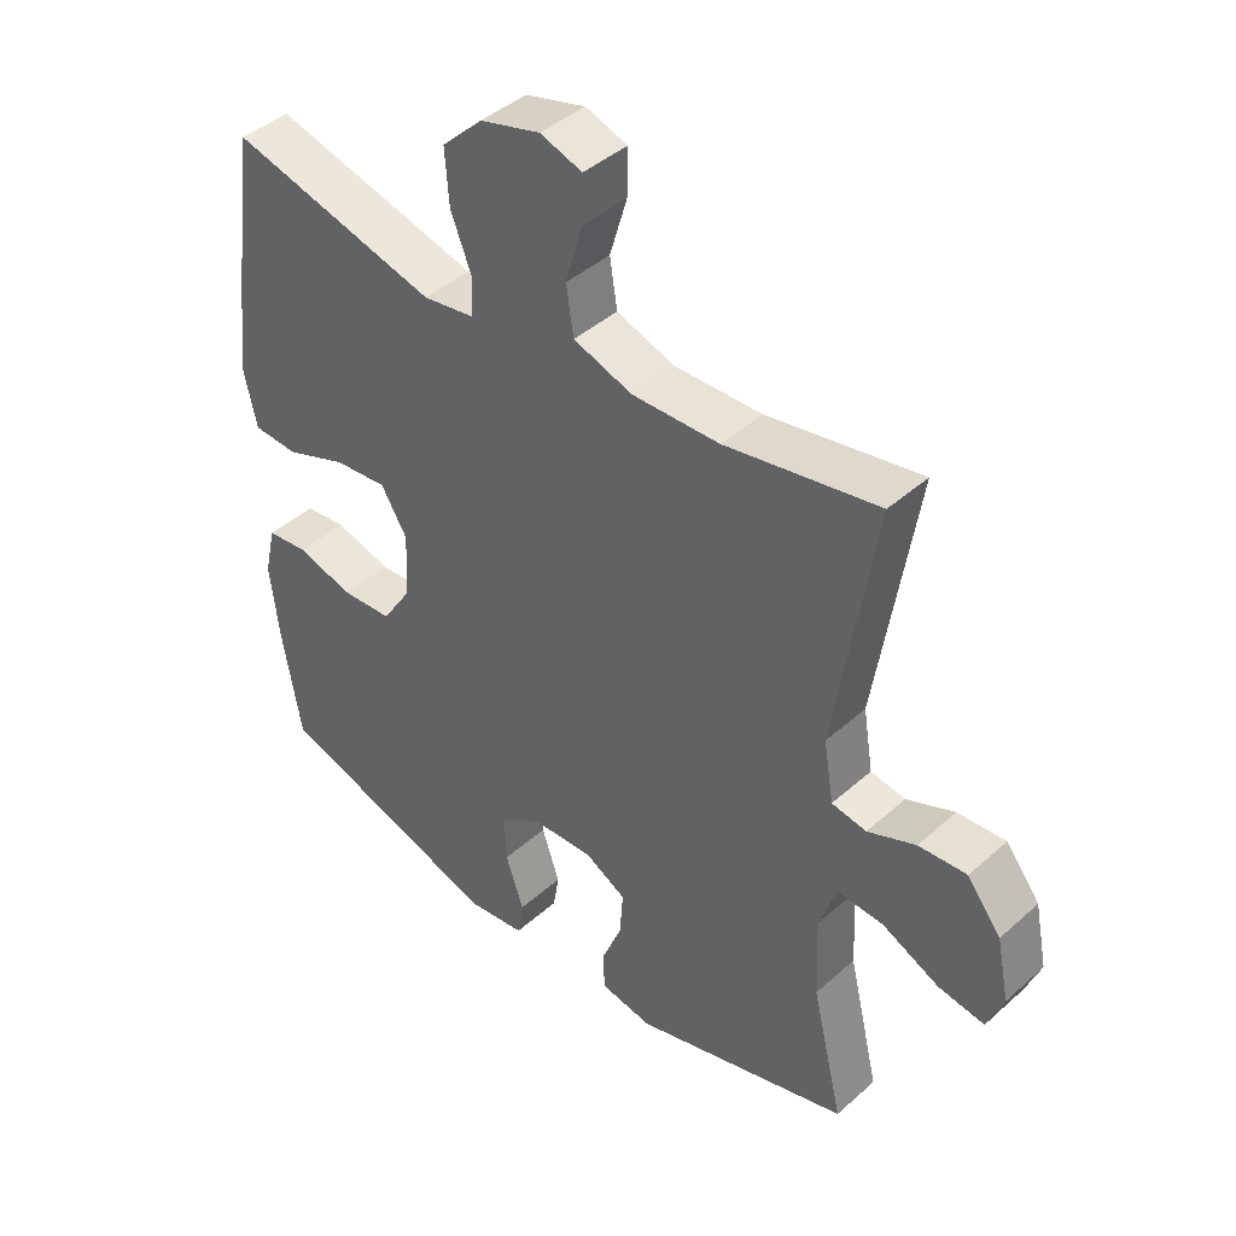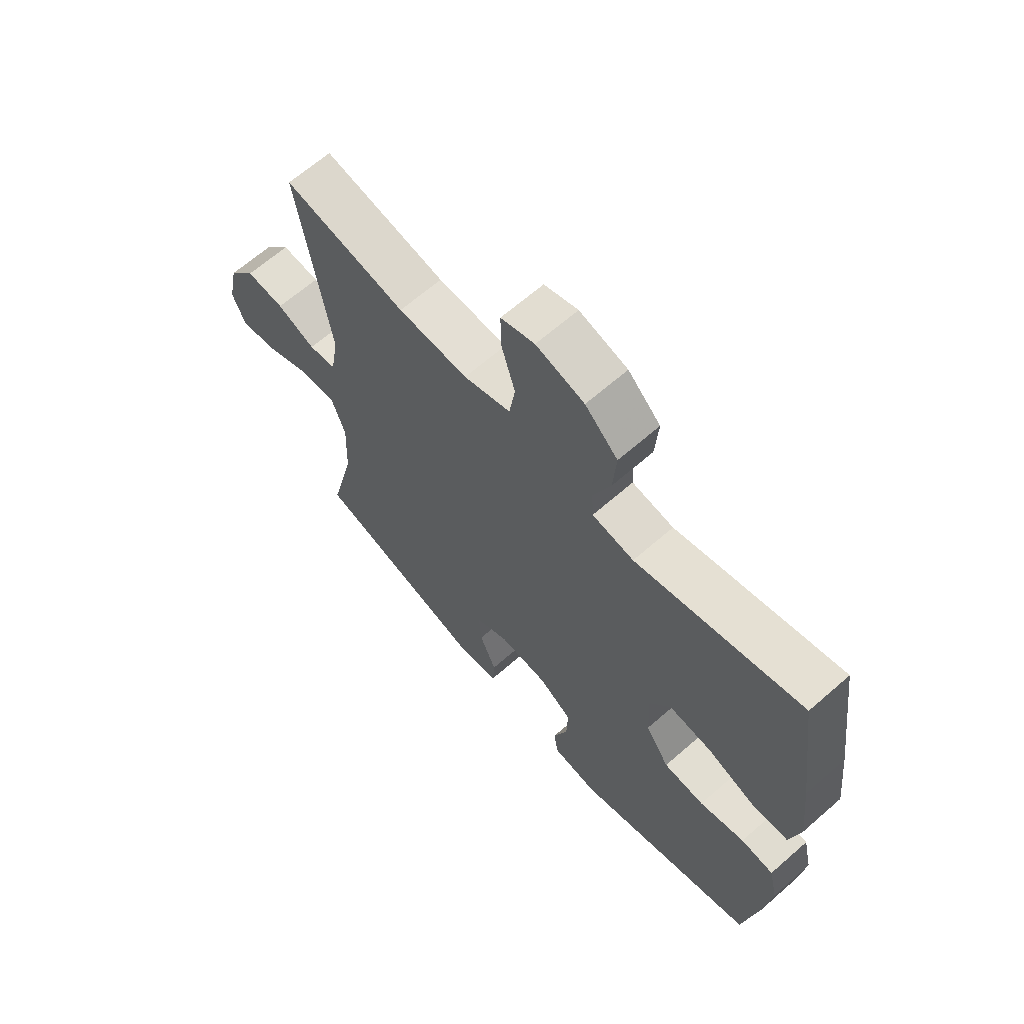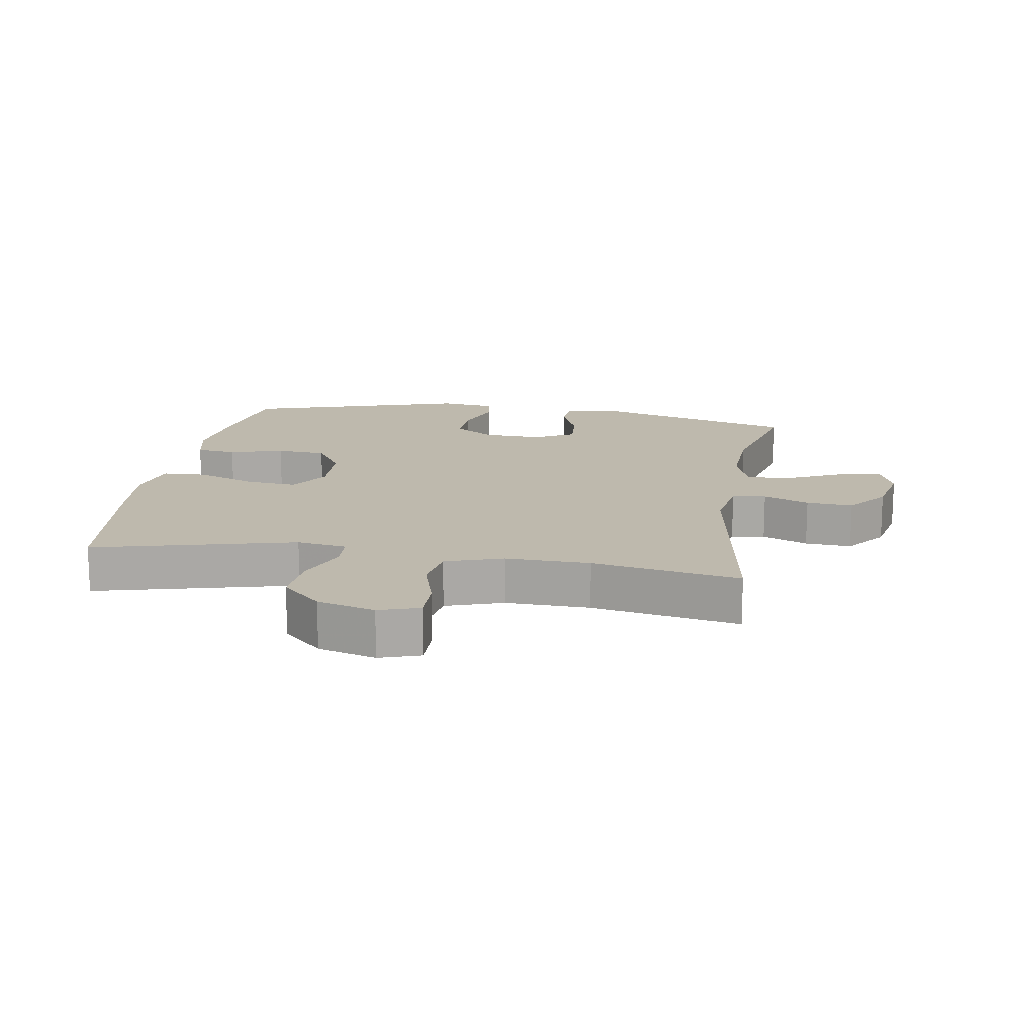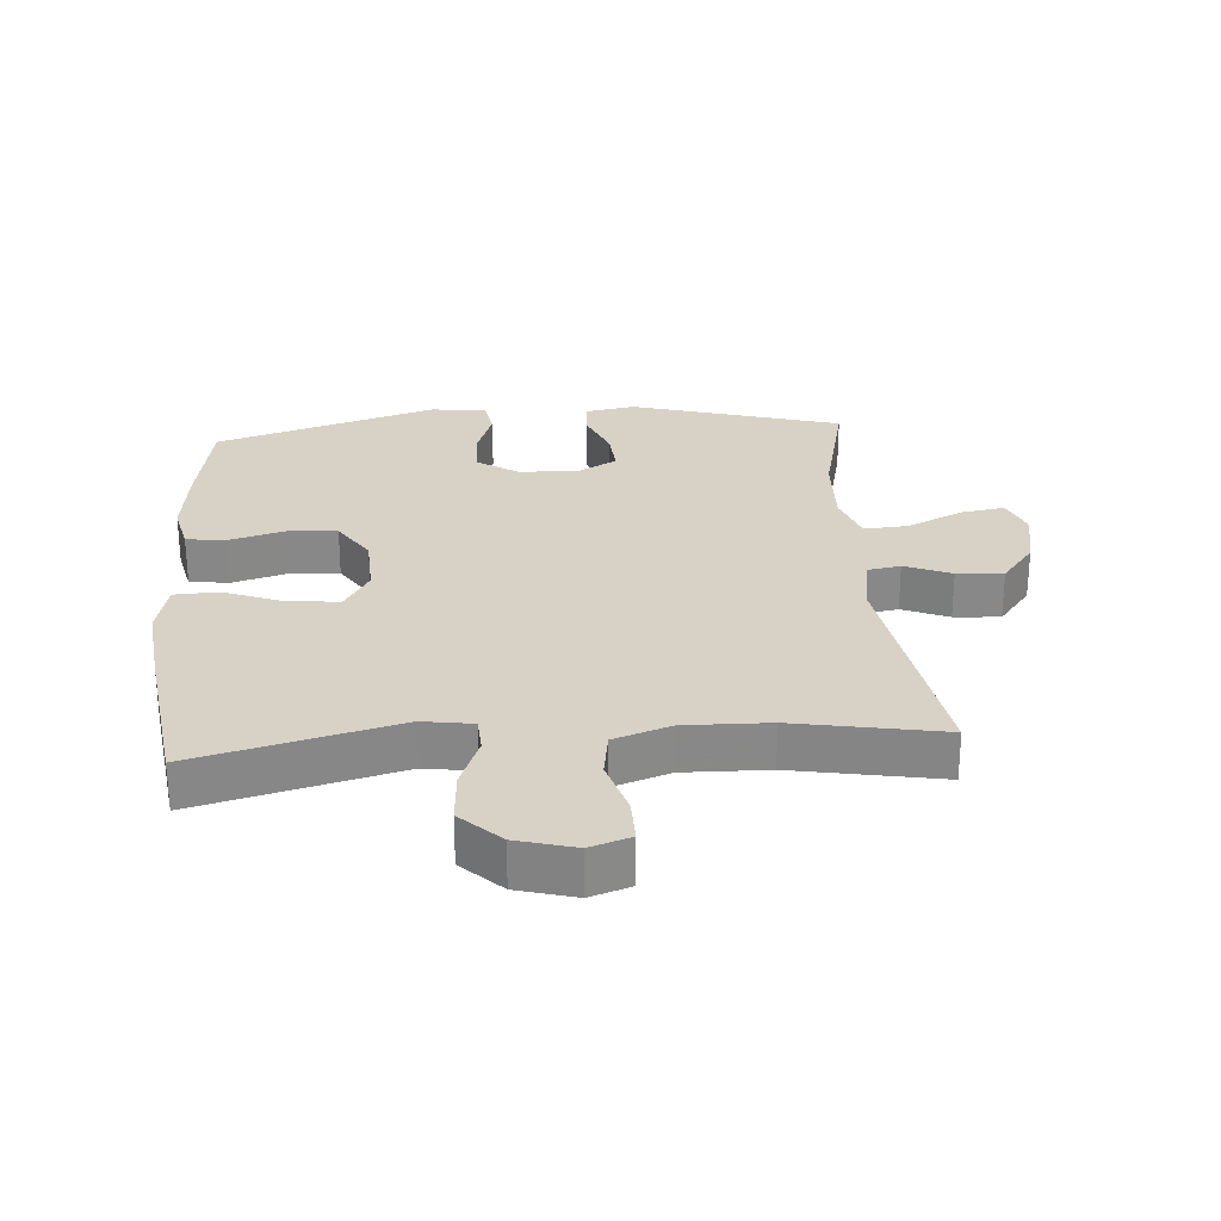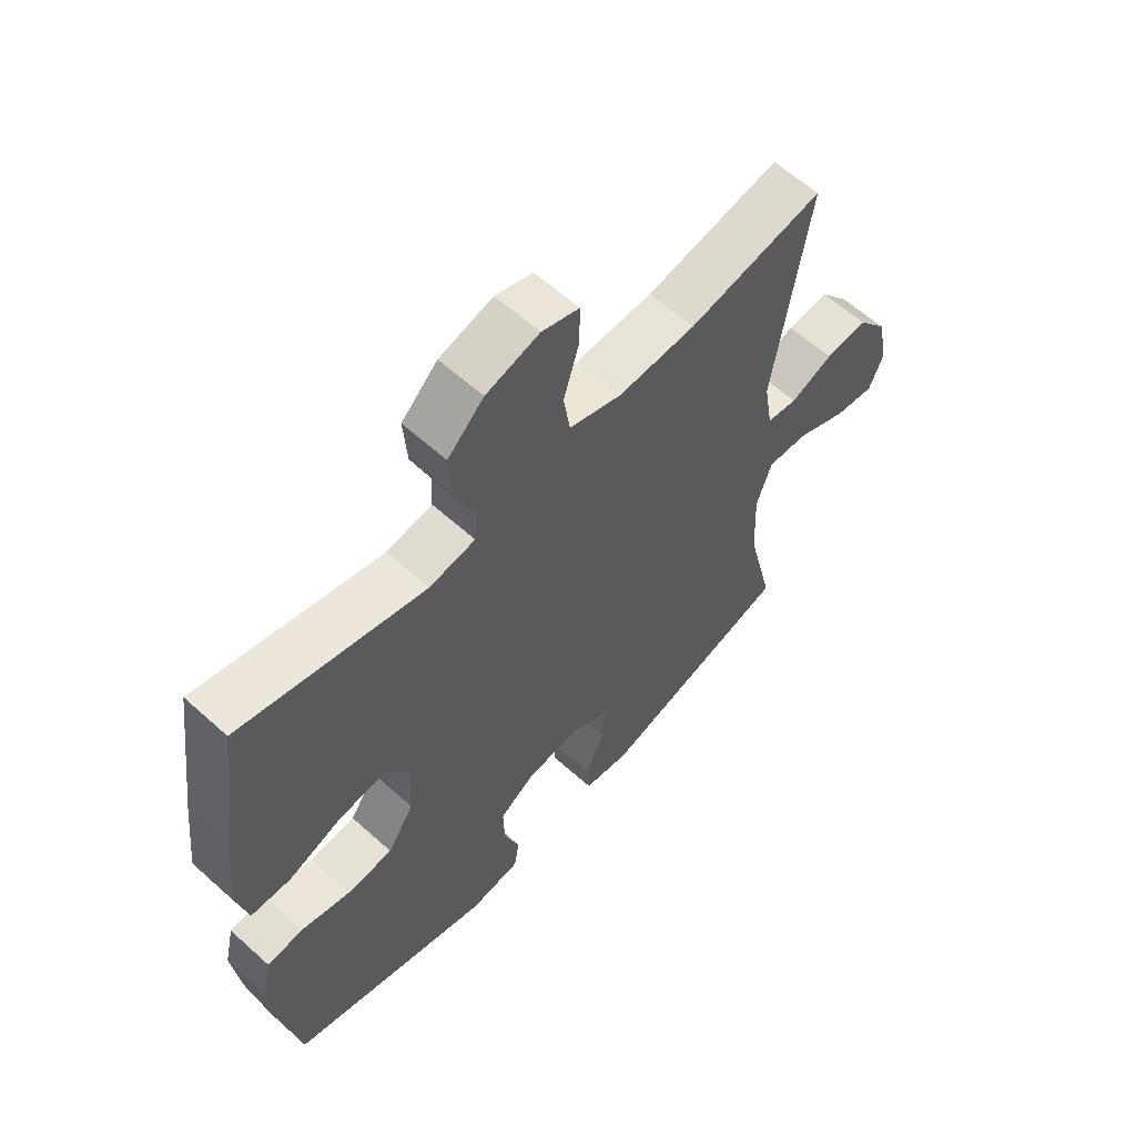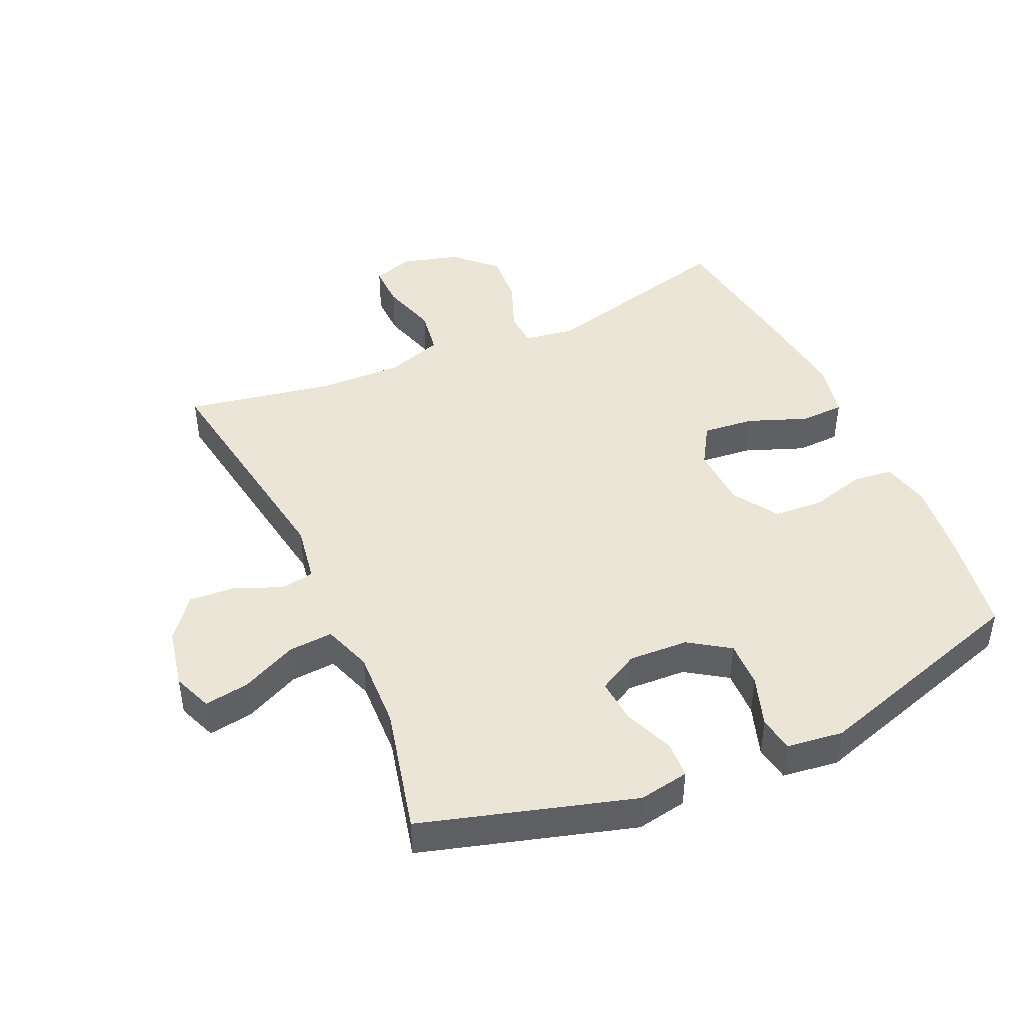
<metadata>
{"format":"obj","ext":"obj","renderer":"f3d","projection":"perspective","resolution":1024,"background":"white","views":[{"elev":42.6,"azim":43.4,"up":"+Z"},{"elev":65.6,"azim":-131.3,"up":"+Z"},{"elev":15.2,"azim":9.4,"up":"+Y"},{"elev":27.3,"azim":-4.3,"up":"+Y"},{"elev":60.7,"azim":-47.4,"up":"+Z"},{"elev":44.2,"azim":155.8,"up":"+Y"}]}
</metadata>
<code>
v 0.5 0.07 -0.5
v 0.173 0.07 -0.595
v 0.095 0.07 -0.581
v 0.092 0.07 -0.524
v 0.123 0.07 -0.447
v 0.128 0.07 -0.378
v 0.066 0.07 -0.344
v -0.026 0.07 -0.348
v -0.089 0.07 -0.39
v -0.087 0.07 -0.462
v -0.06 0.07 -0.542
v -0.069 0.07 -0.597
v -0.156 0.07 -0.608
v -0.5 0.07 -0.5
v -0.528 0.07 -0.333
v -0.541 0.07 -0.218
v -0.524 0.07 -0.143
v -0.462 0.07 -0.136
v -0.377 0.07 -0.16
v -0.3 0.07 -0.155
v -0.255 0.07 -0.085
v -0.251 0.07 0.012
v -0.29 0.07 0.076
v -0.37 0.07 0.068
v -0.462 0.07 0.033
v -0.53 0.07 0.036
v -0.549 0.07 0.122
v -0.534 0.07 0.254
v -0.5 0.07 0.5
v -0.189 0.07 0.42
v -0.111 0.07 0.432
v -0.108 0.07 0.487
v -0.14 0.07 0.568
v -0.146 0.07 0.65
v -0.085 0.07 0.709
v 0.005 0.07 0.734
v 0.068 0.07 0.713
v 0.067 0.07 0.645
v 0.041 0.07 0.557
v 0.052 0.07 0.485
v 0.14 0.07 0.455
v 0.271 0.07 0.458
v 0.5 0.07 0.5
v 0.441 0.07 0.123
v 0.456 0.07 0.032
v 0.508 0.07 0.023
v 0.58 0.07 0.053
v 0.652 0.07 0.058
v 0.703 0.07 -0.007
v 0.722 0.07 -0.1
v 0.698 0.07 -0.161
v 0.629 0.07 -0.15
v 0.543 0.07 -0.109
v 0.474 0.07 -0.104
v 0.448 0.07 -0.18
v 0.453 0.07 -0.303
v 0.5 0 -0.5
v 0.173 0 -0.595
v 0.095 0 -0.581
v 0.092 0 -0.524
v 0.123 0 -0.447
v 0.128 0 -0.378
v 0.066 0 -0.344
v -0.026 0 -0.348
v -0.089 0 -0.39
v -0.087 0 -0.462
v -0.06 0 -0.542
v -0.069 0 -0.597
v -0.156 0 -0.608
v -0.5 0 -0.5
v -0.528 0 -0.333
v -0.541 0 -0.218
v -0.524 0 -0.143
v -0.462 0 -0.136
v -0.377 0 -0.16
v -0.3 0 -0.155
v -0.255 0 -0.085
v -0.251 0 0.012
v -0.29 0 0.076
v -0.37 0 0.068
v -0.462 0 0.033
v -0.53 0 0.036
v -0.549 0 0.122
v -0.534 0 0.254
v -0.5 0 0.5
v -0.189 0 0.42
v -0.111 0 0.432
v -0.108 0 0.487
v -0.14 0 0.568
v -0.146 0 0.65
v -0.085 0 0.709
v 0.005 0 0.734
v 0.068 0 0.713
v 0.067 0 0.645
v 0.041 0 0.557
v 0.052 0 0.485
v 0.14 0 0.455
v 0.271 0 0.458
v 0.5 0 0.5
v 0.441 0 0.123
v 0.456 0 0.032
v 0.508 0 0.023
v 0.58 0 0.053
v 0.652 0 0.058
v 0.703 0 -0.007
v 0.722 0 -0.1
v 0.698 0 -0.161
v 0.629 0 -0.15
v 0.543 0 -0.109
v 0.474 0 -0.104
v 0.448 0 -0.18
v 0.453 0 -0.303
f 51 52 53
f 50 51 53
f 49 50 53
f 48 49 53
f 47 48 53
f 46 47 53
f 45 46 53 54
f 44 45 54 55
f 42 43 44
f 41 42 44 55
f 37 38 39
f 36 37 39
f 35 36 39
f 34 35 39
f 33 34 39
f 32 33 39
f 31 32 39 40
f 28 29 30
f 27 28 30
f 26 27 30
f 25 26 30
f 24 25 30
f 23 24 30 31
f 41 55 56
f 40 41 56
f 31 40 56
f 23 31 56
f 22 23 56
f 17 18 19
f 16 17 19
f 15 16 19
f 14 15 19
f 13 14 19
f 12 13 19
f 11 12 19
f 10 11 19
f 9 10 19 20
f 3 4 5
f 2 3 5
f 1 2 5
f 56 1 5
f 56 5 6
f 56 6 7
f 22 56 7
f 21 22 7
f 8 9 20 21
f 7 8 21
f 109 108 107
f 109 107 106
f 109 106 105
f 109 105 104
f 109 104 103
f 109 103 102
f 110 109 102 101
f 111 110 101 100
f 100 99 98
f 111 100 98 97
f 95 94 93
f 95 93 92
f 95 92 91
f 95 91 90
f 95 90 89
f 95 89 88
f 96 95 88 87
f 86 85 84
f 86 84 83
f 86 83 82
f 86 82 81
f 86 81 80
f 87 86 80 79
f 112 111 97
f 112 97 96
f 112 96 87
f 112 87 79
f 112 79 78
f 75 74 73
f 75 73 72
f 75 72 71
f 75 71 70
f 75 70 69
f 75 69 68
f 75 68 67
f 75 67 66
f 76 75 66 65
f 61 60 59
f 61 59 58
f 61 58 57
f 61 57 112
f 62 61 112
f 63 62 112
f 63 112 78
f 63 78 77
f 77 76 65 64
f 77 64 63
f 1 57 58 2
f 2 58 59 3
f 3 59 60 4
f 4 60 61 5
f 5 61 62 6
f 6 62 63 7
f 7 63 64 8
f 8 64 65 9
f 9 65 66 10
f 10 66 67 11
f 11 67 68 12
f 12 68 69 13
f 13 69 70 14
f 14 70 71 15
f 15 71 72 16
f 16 72 73 17
f 17 73 74 18
f 18 74 75 19
f 19 75 76 20
f 20 76 77 21
f 21 77 78 22
f 22 78 79 23
f 23 79 80 24
f 24 80 81 25
f 25 81 82 26
f 26 82 83 27
f 27 83 84 28
f 28 84 85 29
f 29 85 86 30
f 30 86 87 31
f 31 87 88 32
f 32 88 89 33
f 33 89 90 34
f 34 90 91 35
f 35 91 92 36
f 36 92 93 37
f 37 93 94 38
f 38 94 95 39
f 39 95 96 40
f 40 96 97 41
f 41 97 98 42
f 42 98 99 43
f 43 99 100 44
f 44 100 101 45
f 45 101 102 46
f 46 102 103 47
f 47 103 104 48
f 48 104 105 49
f 49 105 106 50
f 50 106 107 51
f 51 107 108 52
f 52 108 109 53
f 53 109 110 54
f 54 110 111 55
f 55 111 112 56
f 56 112 57 1

</code>
